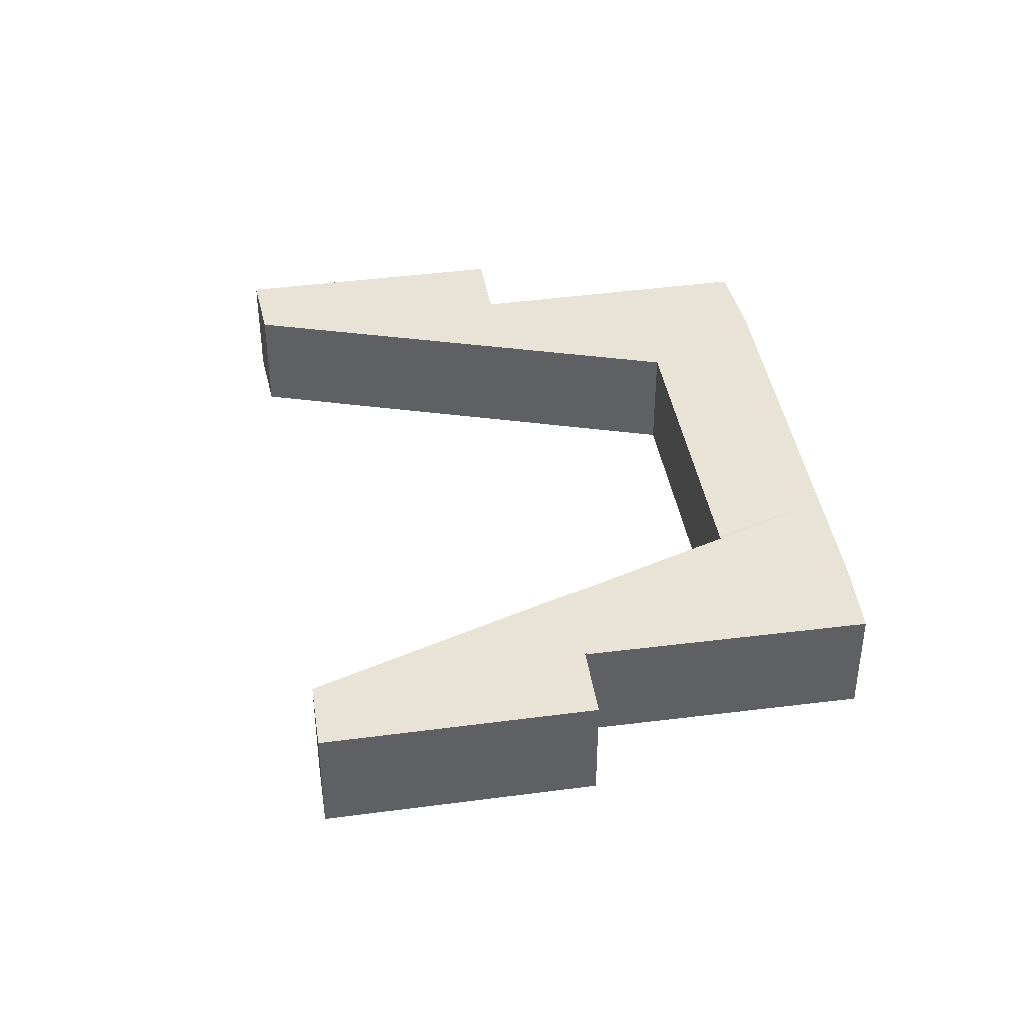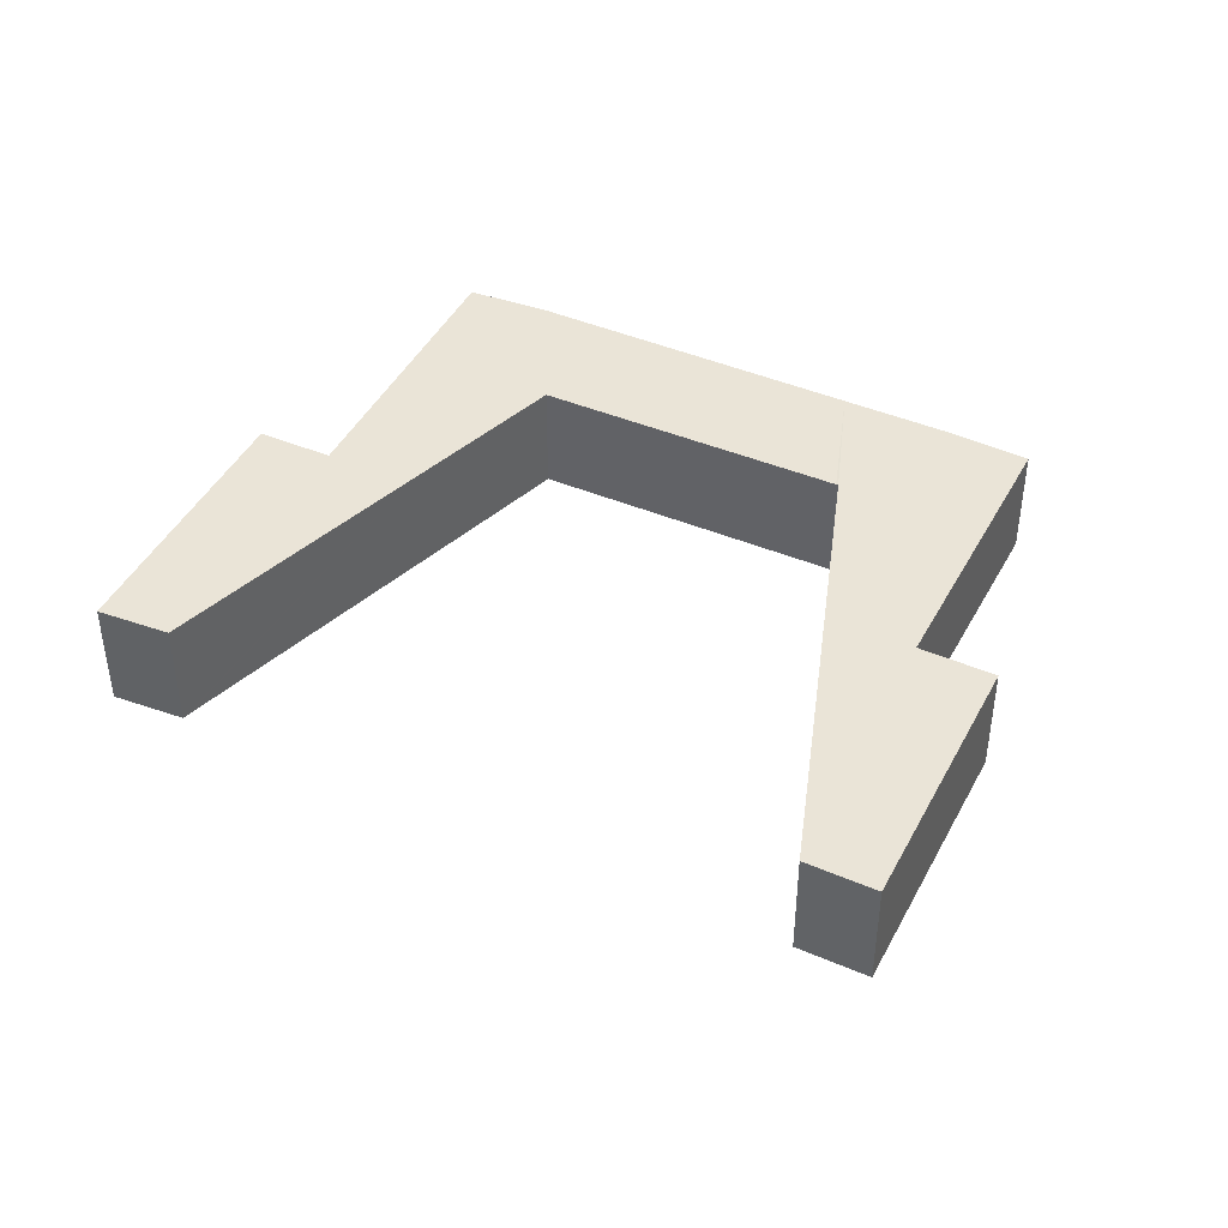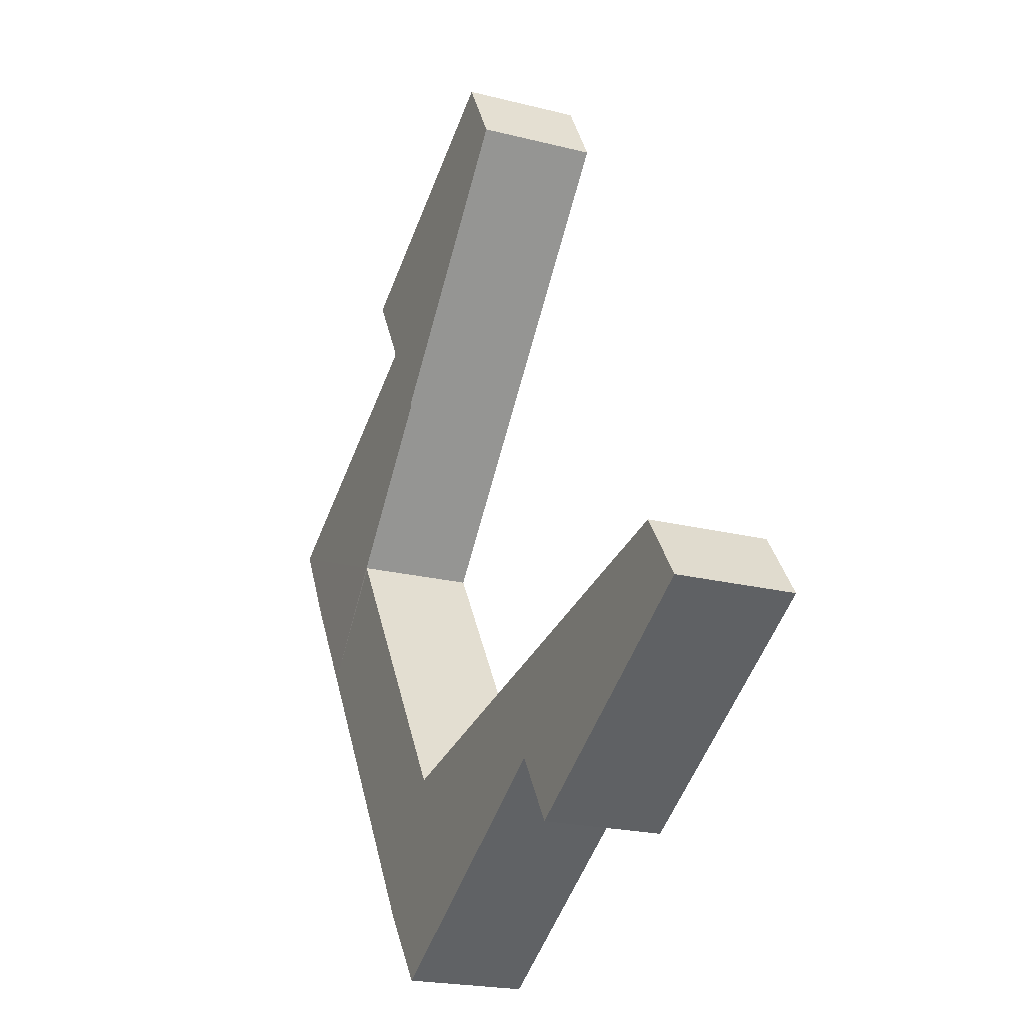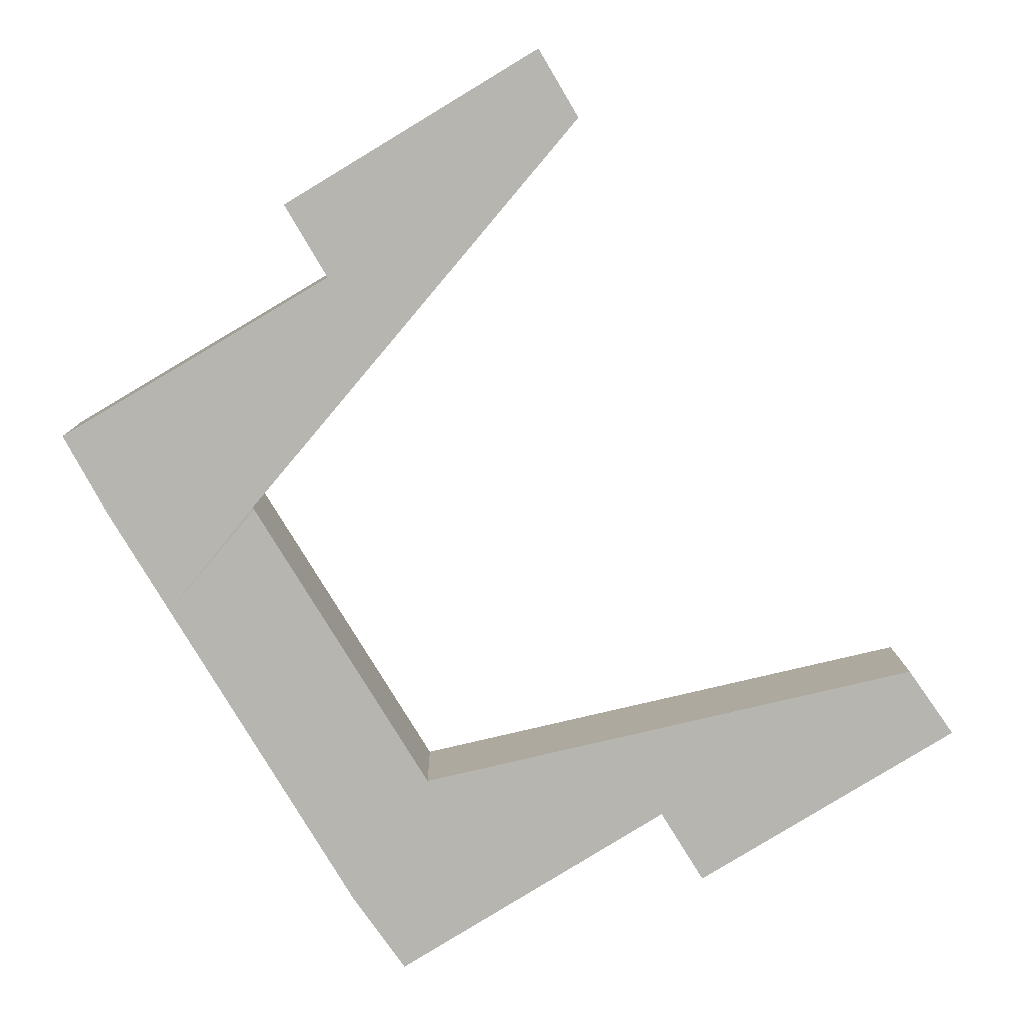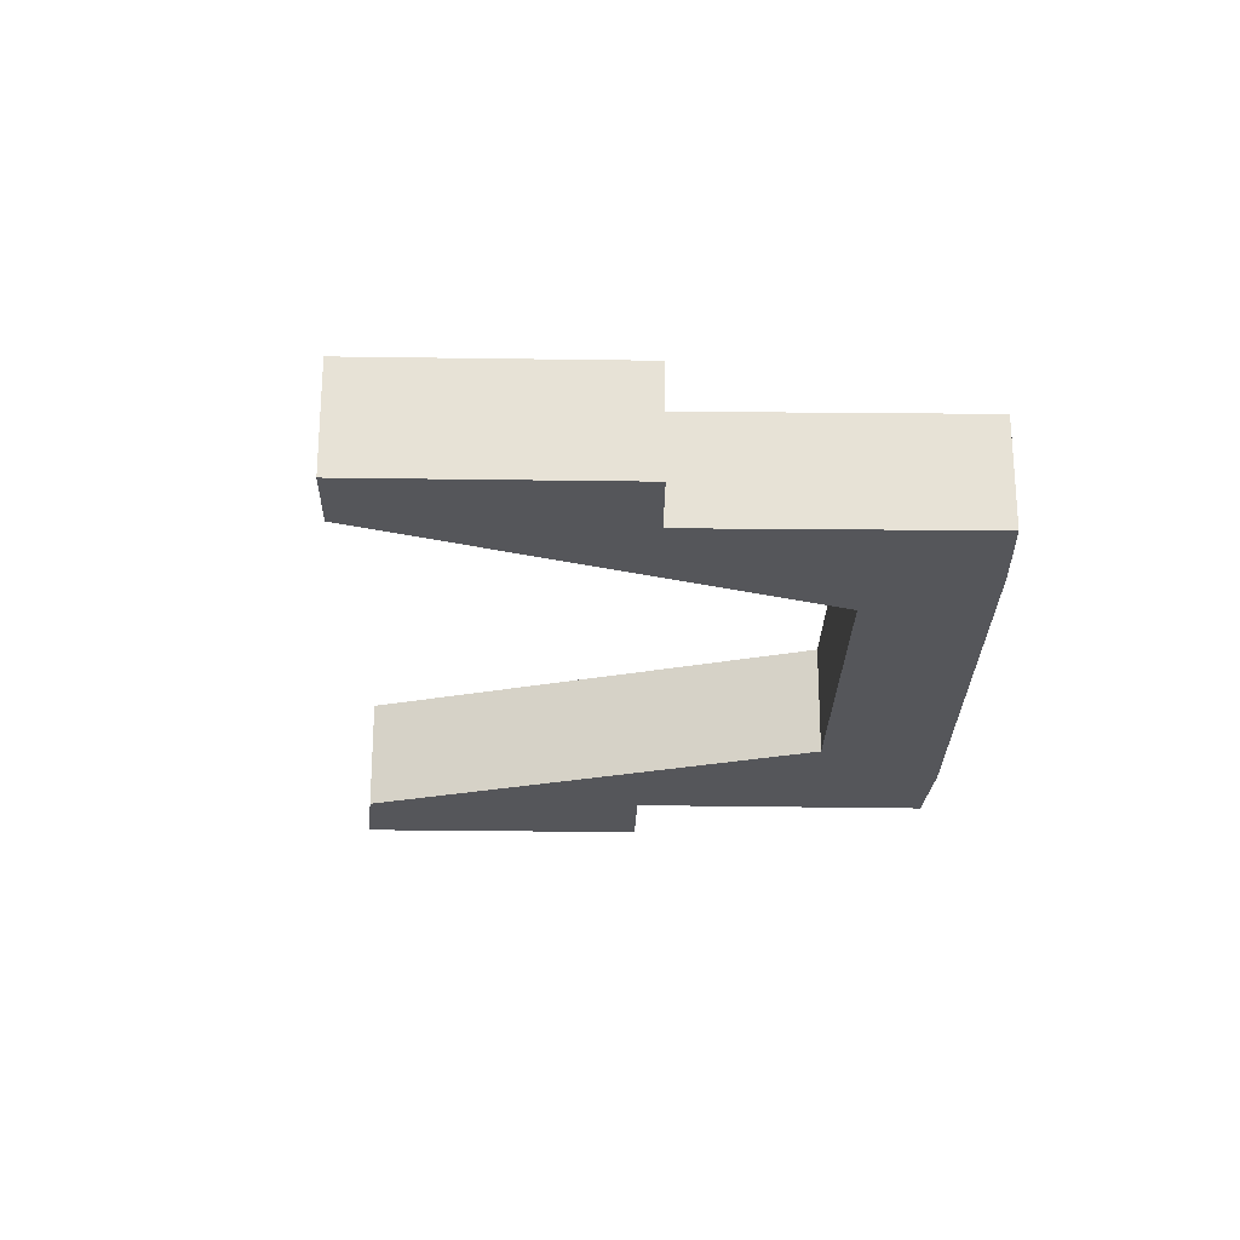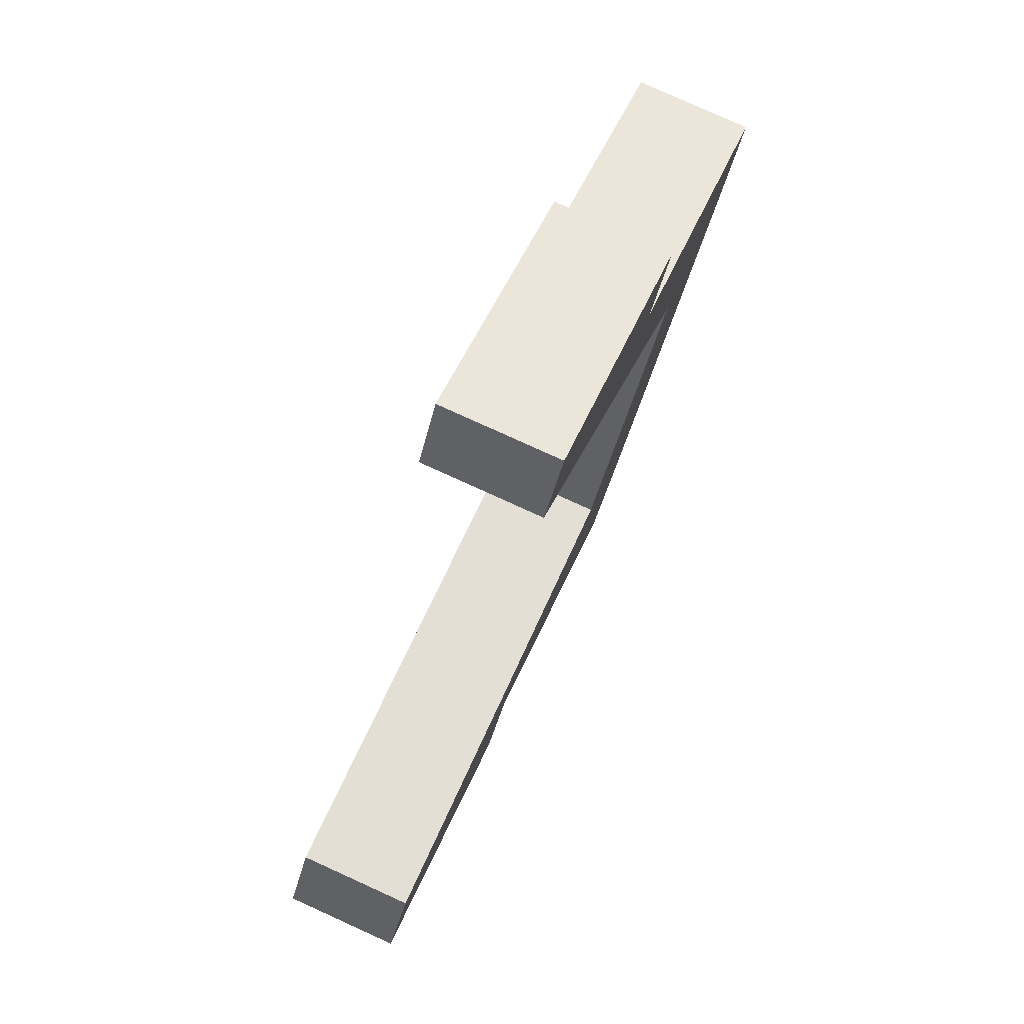
<metadata>
{"format":"obj","ext":"obj","renderer":"f3d","projection":"perspective","resolution":1024,"background":"white","views":[{"elev":41.5,"azim":22.0,"up":"+Y"},{"elev":43.9,"azim":-32.6,"up":"+Y"},{"elev":-20.9,"azim":-114.7,"up":"+Z"},{"elev":9.1,"azim":179.2,"up":"+Z"},{"elev":-26.0,"azim":29.8,"up":"+Y"},{"elev":79.0,"azim":-65.6,"up":"+Z"}]}
</metadata>
<code>
v  29.41 5.177 23.39
v  16.79 5.177 27.08
v  18.51 5.177 29.98
v  17.29 5.177 26.5
v  27.58 5.177 20.28
v  25.54 5.177 16.7
v  27.63 5.177 20.36
v  27.66 5.177 20.23
v  27.58 -1.242e-15 20.28
v  27.63 -1.247e-15 20.36
v  29.41 -1.433e-15 23.39
v  27.66 -1.239e-15 20.23
v  25.54 -1.022e-15 16.7
v  18.51 -1.836e-15 29.98
v  17.29 -1.622e-15 26.5
v  16.79 -1.658e-15 27.08
v  27.66 5.122 20.23
v  30.97 5.122 10.24
v  25.54 5.122 16.7
v  39.19 5.122 13.4
v  34.71 5.112 5.644
v  37.3 5.122 9.949
v  30.92 5.112 10.15
v  1.964 5.112 2.796
v  11.07 5.112 -6.699
v  0 5.112 3.13e-16
v  12.88 5.112 -3.783
v  2.226 5.112 2.736
v  12.93 5.112 -3.698
v  15.3 5.112 -0.268
v  13.15 5.112 -3.833
v  24.48 5.112 -10.77
v  26.73 5.112 -7.589
v  23.39 5.112 -2.128
v  29.27 5.112 -3.377
v  23.45 5.112 -2.038
v  23.39 1.303e-16 -2.128
v  30.97 -6.269e-16 10.24
v  23.45 1.248e-16 -2.038
v  30.92 -6.214e-16 10.15
v  0 0 0
v  1.964 -1.712e-16 2.796
v  2.226 -1.675e-16 2.736
v  15.3 1.641e-17 -0.268
v  24.48 6.593e-16 -10.77
v  13.15 2.347e-16 -3.833
v  12.93 2.264e-16 -3.698
v  11.07 4.102e-16 -6.699
v  39.19 -8.203e-16 13.4
v  37.3 -6.092e-16 9.949
v  34.71 -3.456e-16 5.644
v  29.27 2.068e-16 -3.377
v  26.73 4.647e-16 -7.589
v  12.88 2.316e-16 -3.783
g defaultobject
f 1 2 3
f 2 1 4
f 4 1 5
f 4 5 6
f 5 1 7
f 6 5 8
f 7 9 5
f 9 7 1
f 9 1 10
f 10 1 11
f 12 6 8
f 6 12 13
f 9 8 5
f 8 9 12
f 14 1 3
f 1 14 11
f 13 4 6
f 4 13 15
f 4 15 2
f 2 15 16
f 16 3 2
f 3 16 14
f 16 11 14
f 11 16 15
f 11 15 9
f 9 15 13
f 11 9 10
f 9 13 12
f 17 18 19
f 18 17 20
f 18 20 21
f 21 20 22
f 18 21 23
f 24 25 26
f 25 24 27
f 27 24 28
f 27 28 29
f 29 28 30
f 29 30 31
f 31 30 32
f 32 30 33
f 33 30 34
f 33 34 35
f 35 34 36
f 35 36 23
f 35 23 21
f 37 36 34
f 36 37 23
f 23 38 18
f 38 23 37
f 38 37 39
f 38 39 40
f 13 17 19
f 17 13 12
f 41 24 26
f 24 41 42
f 42 28 24
f 28 42 30
f 30 42 43
f 30 43 44
f 30 44 34
f 34 44 37
f 38 19 18
f 19 38 13
f 45 31 32
f 31 45 46
f 31 46 29
f 29 46 47
f 48 26 25
f 26 48 41
f 12 20 17
f 20 12 49
f 49 22 20
f 22 49 50
f 50 21 22
f 21 50 51
f 21 51 35
f 35 51 52
f 35 52 33
f 33 52 53
f 53 32 33
f 32 53 45
f 47 27 29
f 27 47 25
f 25 47 48
f 48 47 54
f 48 42 41
f 42 48 43
f 43 48 54
f 43 54 47
f 43 47 44
f 44 47 46
f 44 46 45
f 44 45 37
f 37 45 53
f 37 53 52
f 37 52 39
f 39 52 40
f 40 52 51
f 40 51 38
f 38 12 13
f 12 38 51
f 12 51 50
f 12 50 49

</code>
